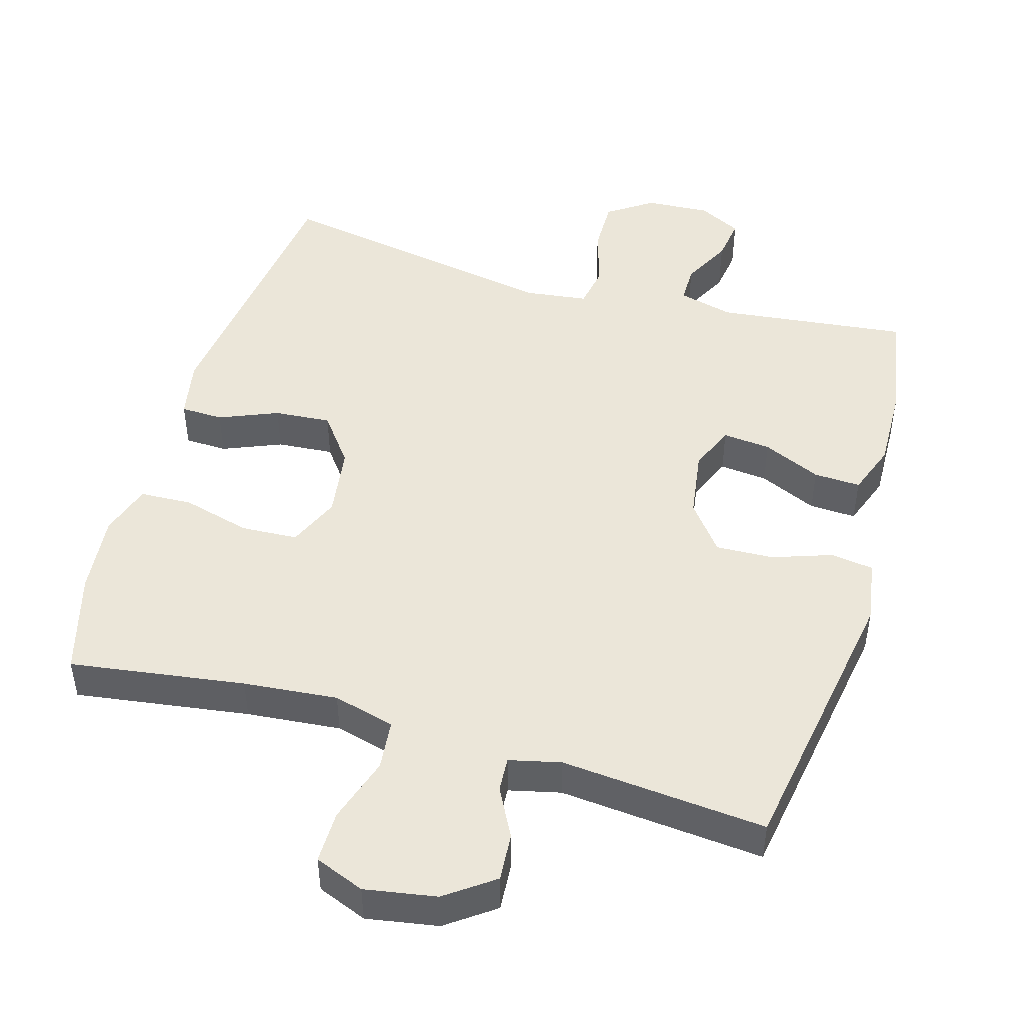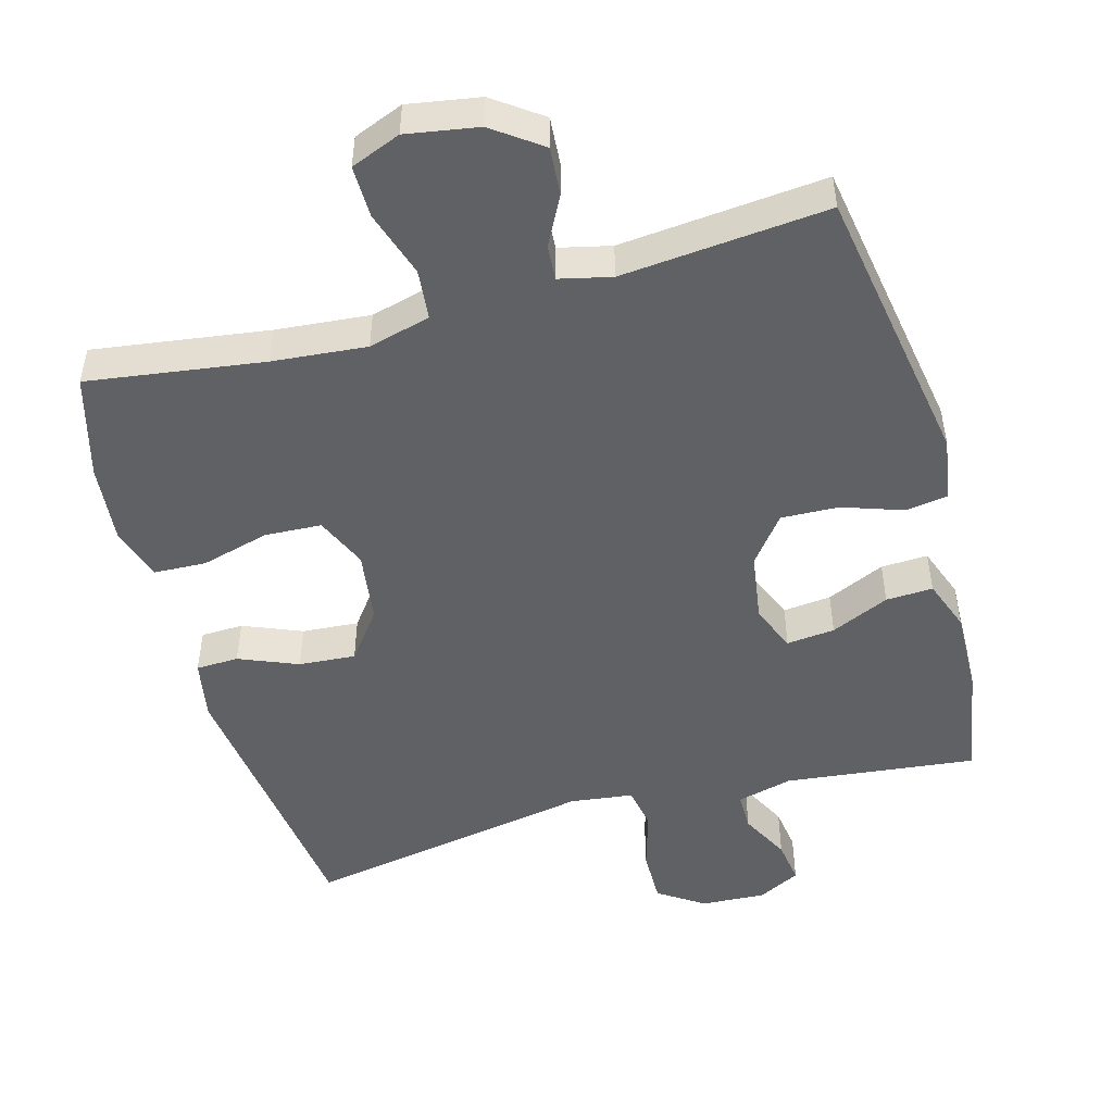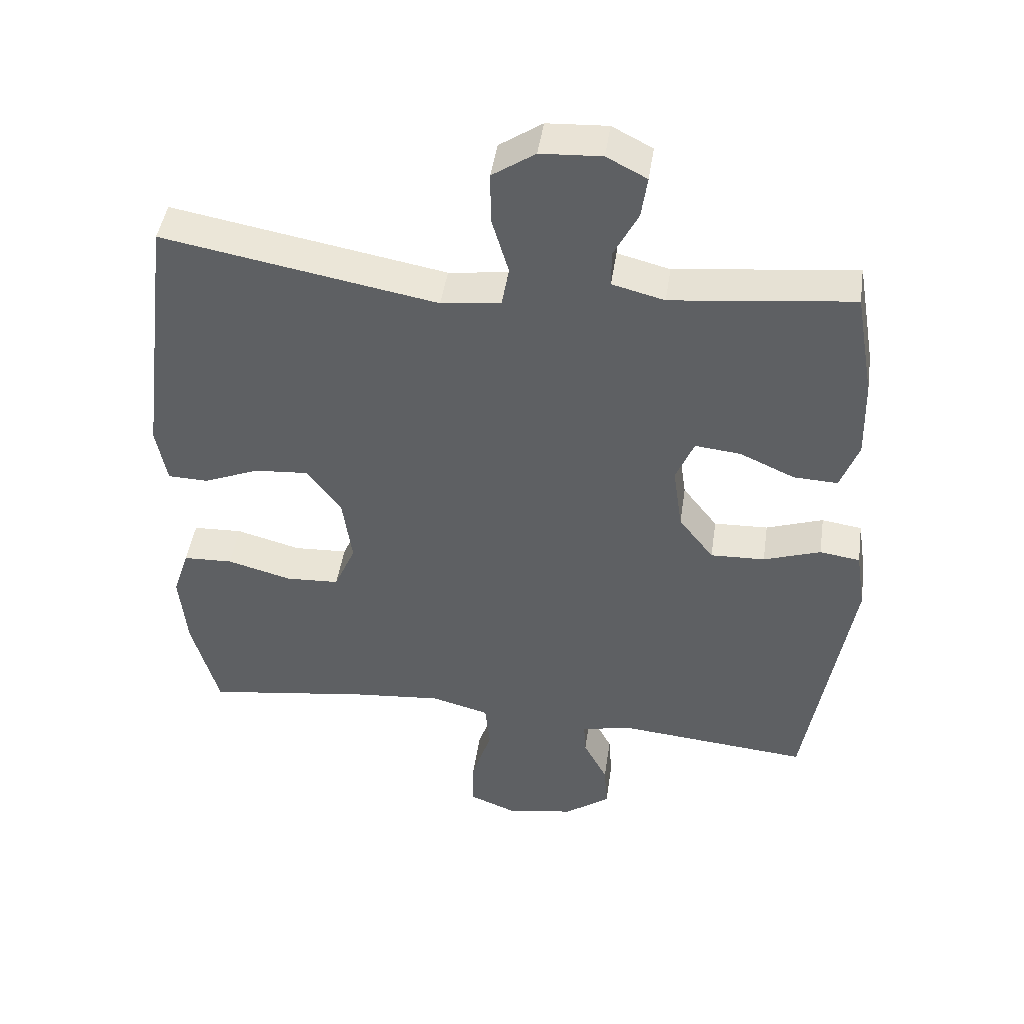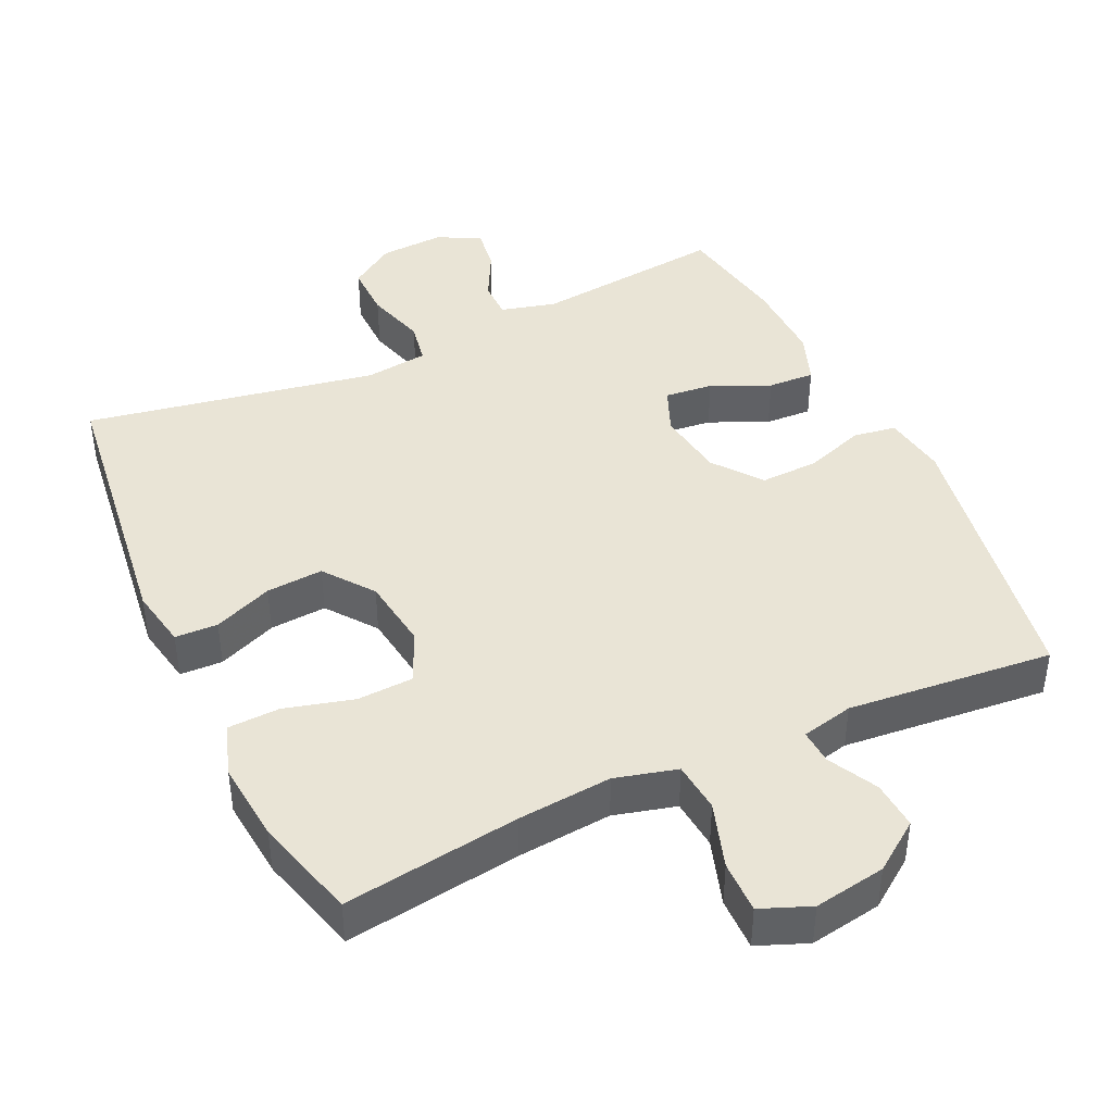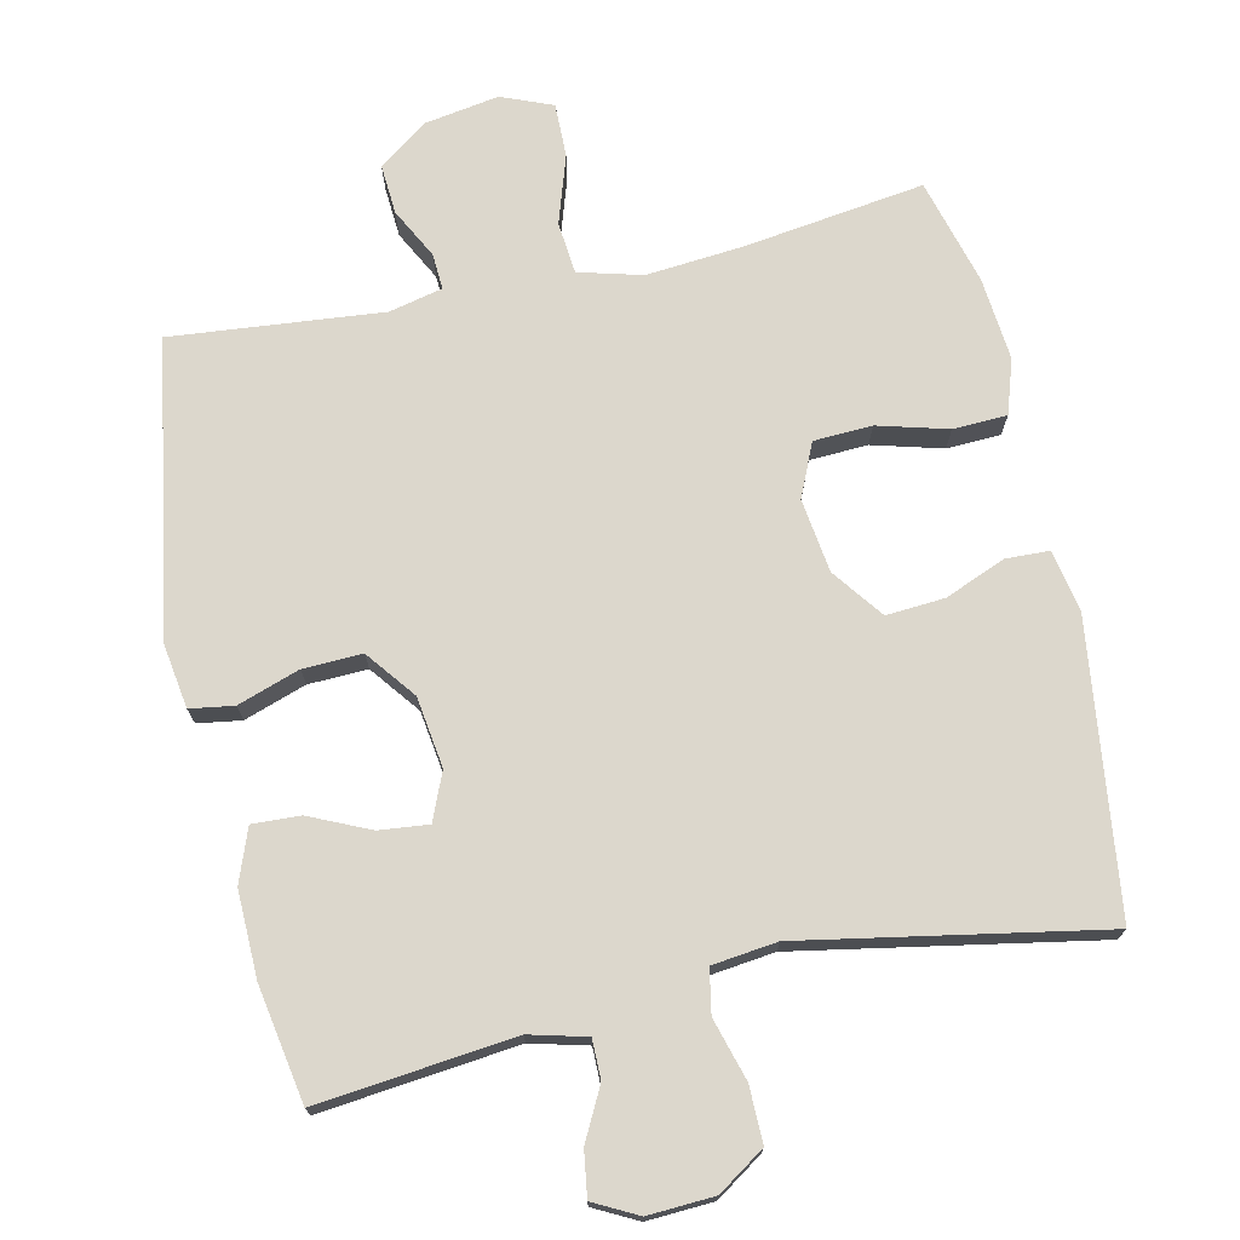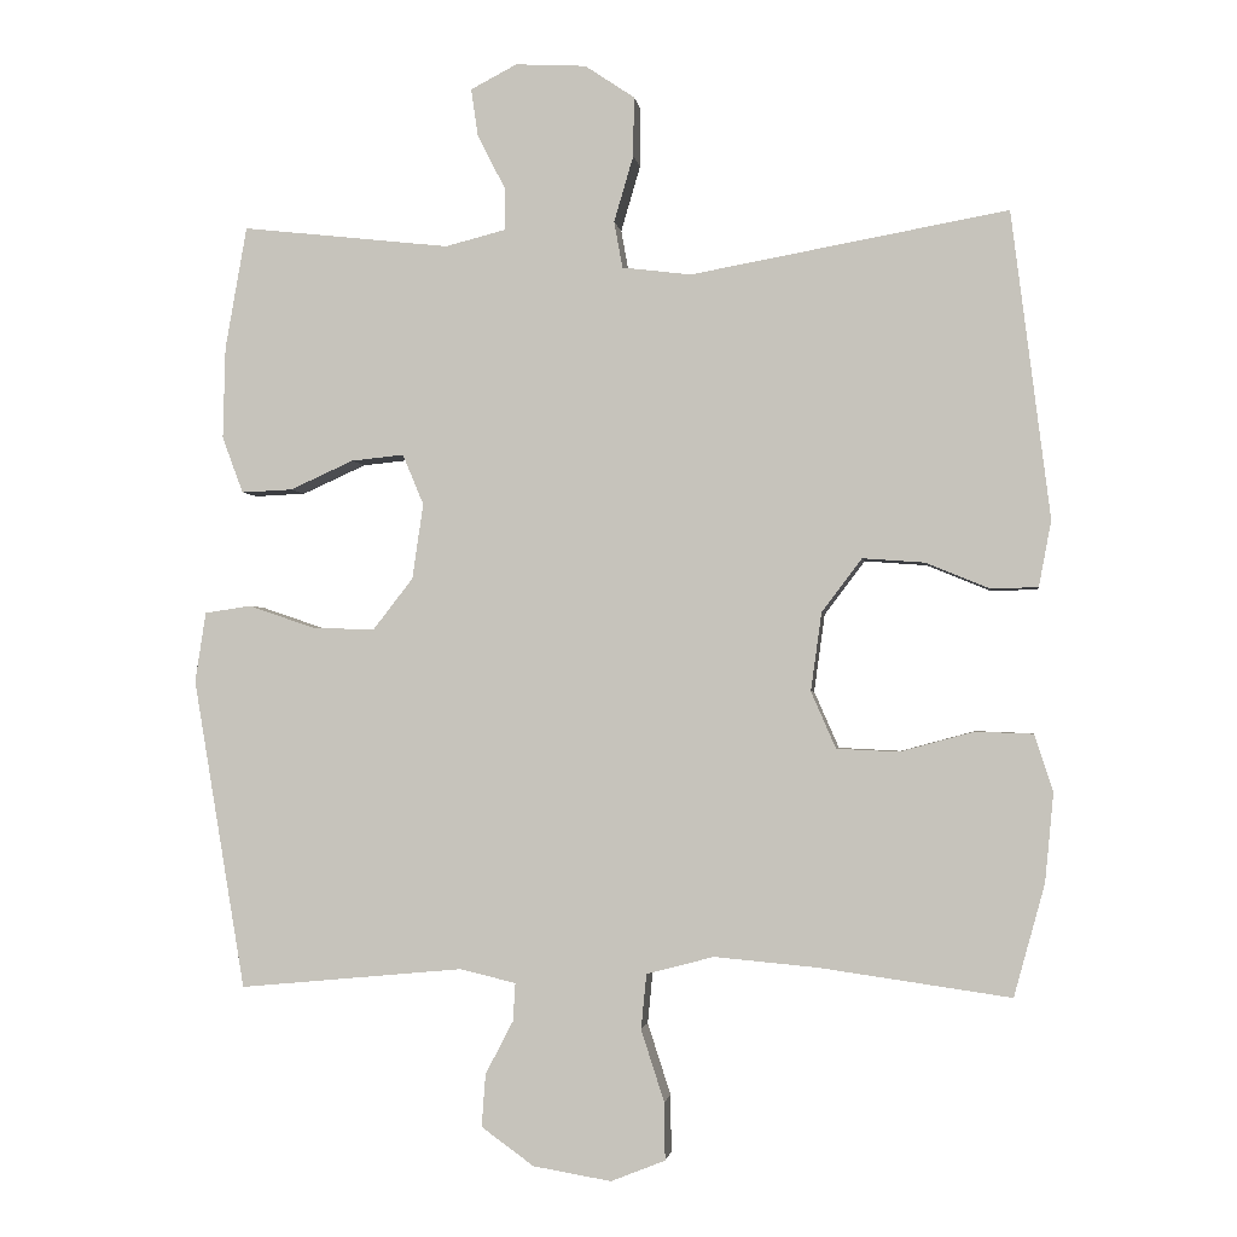
<metadata>
{"format":"obj","ext":"obj","renderer":"f3d","projection":"perspective","resolution":1024,"background":"white","views":[{"elev":47.5,"azim":-163.9,"up":"+Y"},{"elev":-49.3,"azim":-164.5,"up":"+Y"},{"elev":45.1,"azim":-171.7,"up":"+Z"},{"elev":42.6,"azim":155.0,"up":"+Y"},{"elev":73.0,"azim":-12.3,"up":"+Y"},{"elev":-1.8,"azim":7.7,"up":"+Z"}]}
</metadata>
<code>
v 0.5 0.07 -0.5
v 0.253 0.07 -0.465
v 0.12 0.07 -0.453
v 0.033 0.07 -0.476
v 0.026 0.07 -0.547
v 0.056 0.07 -0.64
v 0.057 0.07 -0.714
v -0.013 0.07 -0.742
v -0.114 0.07 -0.725
v -0.182 0.07 -0.676
v -0.177 0.07 -0.608
v -0.141 0.07 -0.539
v -0.138 0.07 -0.49
v -0.211 0.07 -0.473
v -0.5 0.07 -0.5
v -0.567 0.07 -0.099
v -0.553 0.07 -0.009
v -0.493 0.07 0
v -0.408 0.07 -0.029
v -0.327 0.07 -0.032
v -0.275 0.07 0.035
v -0.261 0.07 0.132
v -0.288 0.07 0.197
v -0.356 0.07 0.19
v -0.438 0.07 0.153
v -0.504 0.07 0.15
v -0.531 0.07 0.223
v -0.528 0.07 0.341
v -0.5 0.07 0.5
v -0.231 0.07 0.47
v -0.153 0.07 0.49
v -0.153 0.07 0.544
v -0.189 0.07 0.614
v -0.198 0.07 0.676
v -0.138 0.07 0.707
v -0.047 0.07 0.702
v 0.017 0.07 0.659
v 0.016 0.07 0.582
v -0.009 0.07 0.497
v 0.002 0.07 0.437
v 0.091 0.07 0.426
v 0.5 0.07 0.5
v 0.55 0.07 0.104
v 0.534 0.07 0.019
v 0.474 0.07 0.017
v 0.391 0.07 0.051
v 0.311 0.07 0.057
v 0.259 0.07 -0.012
v 0.245 0.07 -0.113
v 0.277 0.07 -0.186
v 0.357 0.07 -0.19
v 0.453 0.07 -0.164
v 0.527 0.07 -0.167
v 0.551 0.07 -0.241
v 0.54 0.07 -0.355
v 0.5 0 -0.5
v 0.253 0 -0.465
v 0.12 0 -0.453
v 0.033 0 -0.476
v 0.026 0 -0.547
v 0.056 0 -0.64
v 0.057 0 -0.714
v -0.013 0 -0.742
v -0.114 0 -0.725
v -0.182 0 -0.676
v -0.177 0 -0.608
v -0.141 0 -0.539
v -0.138 0 -0.49
v -0.211 0 -0.473
v -0.5 0 -0.5
v -0.567 0 -0.099
v -0.553 0 -0.009
v -0.493 0 0
v -0.408 0 -0.029
v -0.327 0 -0.032
v -0.275 0 0.035
v -0.261 0 0.132
v -0.288 0 0.197
v -0.356 0 0.19
v -0.438 0 0.153
v -0.504 0 0.15
v -0.531 0 0.223
v -0.528 0 0.341
v -0.5 0 0.5
v -0.231 0 0.47
v -0.153 0 0.49
v -0.153 0 0.544
v -0.189 0 0.614
v -0.198 0 0.676
v -0.138 0 0.707
v -0.047 0 0.702
v 0.017 0 0.659
v 0.016 0 0.582
v -0.009 0 0.497
v 0.002 0 0.437
v 0.091 0 0.426
v 0.5 0 0.5
v 0.55 0 0.104
v 0.534 0 0.019
v 0.474 0 0.017
v 0.391 0 0.051
v 0.311 0 0.057
v 0.259 0 -0.012
v 0.245 0 -0.113
v 0.277 0 -0.186
v 0.357 0 -0.19
v 0.453 0 -0.164
v 0.527 0 -0.167
v 0.551 0 -0.241
v 0.54 0 -0.355
f 55 1 2
f 54 55 2
f 53 54 2
f 52 53 2
f 51 52 2
f 50 51 2 3
f 49 50 3 4
f 48 49 4
f 44 45 46
f 43 44 46
f 42 43 46
f 41 42 46
f 40 41 46 47
f 37 38 39
f 36 37 39
f 35 36 39
f 34 35 39
f 33 34 39
f 32 33 39
f 31 32 39 40
f 40 47 48
f 31 40 48
f 30 31 48
f 28 29 30
f 27 28 30
f 26 27 30
f 25 26 30
f 24 25 30
f 17 18 19
f 16 17 19
f 15 16 19
f 14 15 19
f 13 14 19 20
f 10 11 12
f 9 10 12
f 8 9 12
f 7 8 12
f 6 7 12
f 5 6 12
f 4 5 12 13
f 13 20 21
f 4 13 21
f 48 4 21
f 23 24 30
f 22 23 30 48
f 21 22 48
f 57 56 110
f 57 110 109
f 57 109 108
f 57 108 107
f 57 107 106
f 58 57 106 105
f 59 58 105 104
f 59 104 103
f 101 100 99
f 101 99 98
f 101 98 97
f 101 97 96
f 102 101 96 95
f 94 93 92
f 94 92 91
f 94 91 90
f 94 90 89
f 94 89 88
f 94 88 87
f 95 94 87 86
f 103 102 95
f 103 95 86
f 103 86 85
f 85 84 83
f 85 83 82
f 85 82 81
f 85 81 80
f 85 80 79
f 74 73 72
f 74 72 71
f 74 71 70
f 74 70 69
f 75 74 69 68
f 67 66 65
f 67 65 64
f 67 64 63
f 67 63 62
f 67 62 61
f 67 61 60
f 68 67 60 59
f 76 75 68
f 76 68 59
f 76 59 103
f 85 79 78
f 103 85 78 77
f 103 77 76
f 1 56 57 2
f 2 57 58 3
f 3 58 59 4
f 4 59 60 5
f 5 60 61 6
f 6 61 62 7
f 7 62 63 8
f 8 63 64 9
f 9 64 65 10
f 10 65 66 11
f 11 66 67 12
f 12 67 68 13
f 13 68 69 14
f 14 69 70 15
f 15 70 71 16
f 16 71 72 17
f 17 72 73 18
f 18 73 74 19
f 19 74 75 20
f 20 75 76 21
f 21 76 77 22
f 22 77 78 23
f 23 78 79 24
f 24 79 80 25
f 25 80 81 26
f 26 81 82 27
f 27 82 83 28
f 28 83 84 29
f 29 84 85 30
f 30 85 86 31
f 31 86 87 32
f 32 87 88 33
f 33 88 89 34
f 34 89 90 35
f 35 90 91 36
f 36 91 92 37
f 37 92 93 38
f 38 93 94 39
f 39 94 95 40
f 40 95 96 41
f 41 96 97 42
f 42 97 98 43
f 43 98 99 44
f 44 99 100 45
f 45 100 101 46
f 46 101 102 47
f 47 102 103 48
f 48 103 104 49
f 49 104 105 50
f 50 105 106 51
f 51 106 107 52
f 52 107 108 53
f 53 108 109 54
f 54 109 110 55
f 55 110 56 1

</code>
